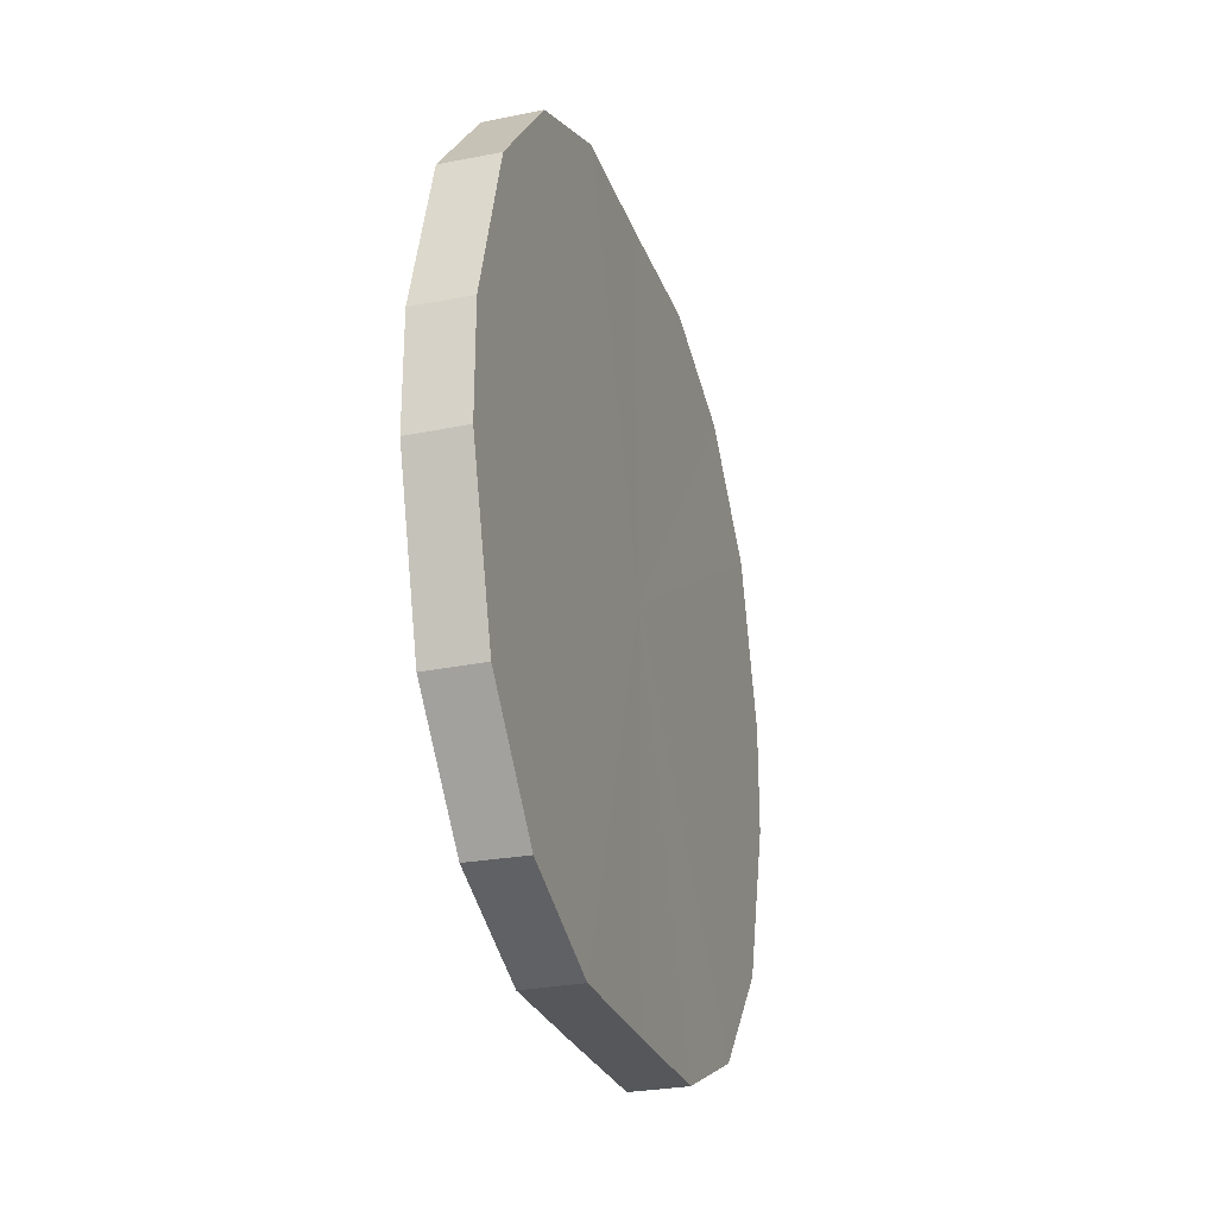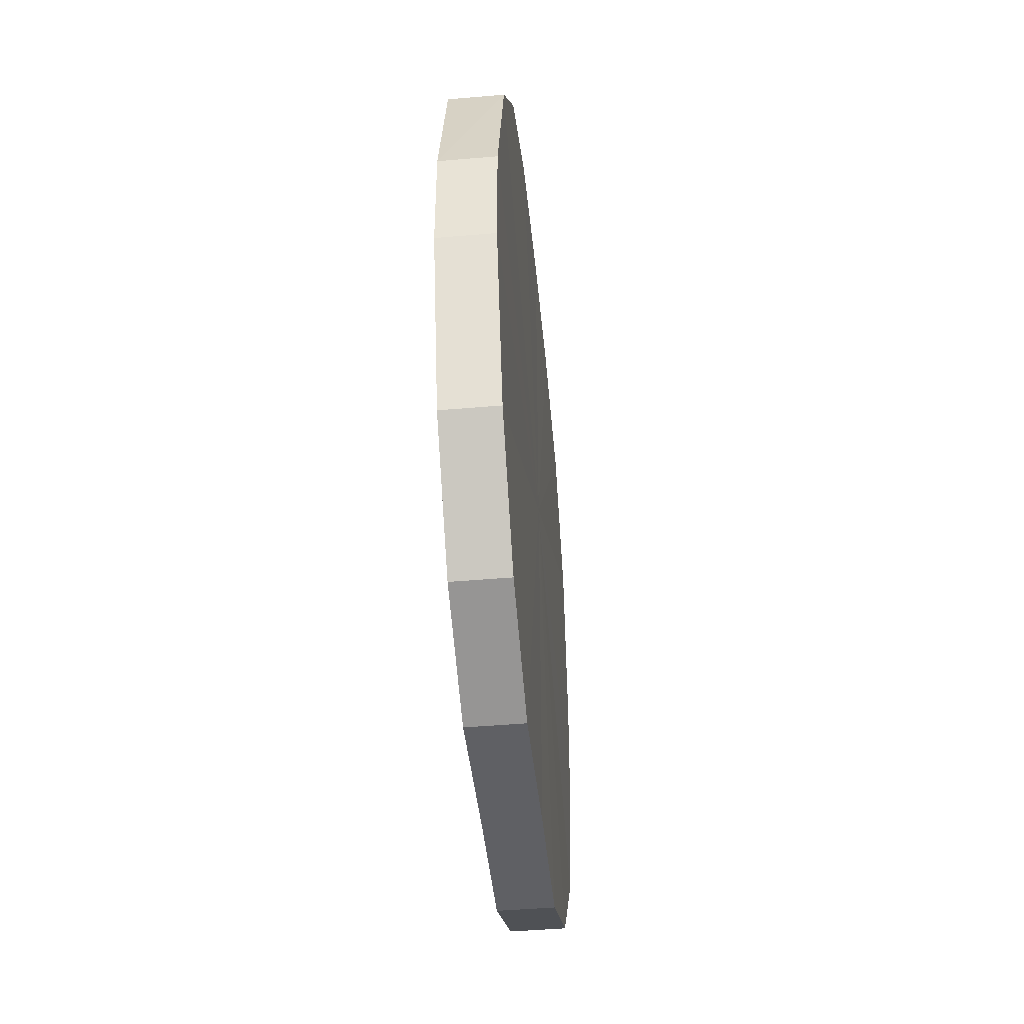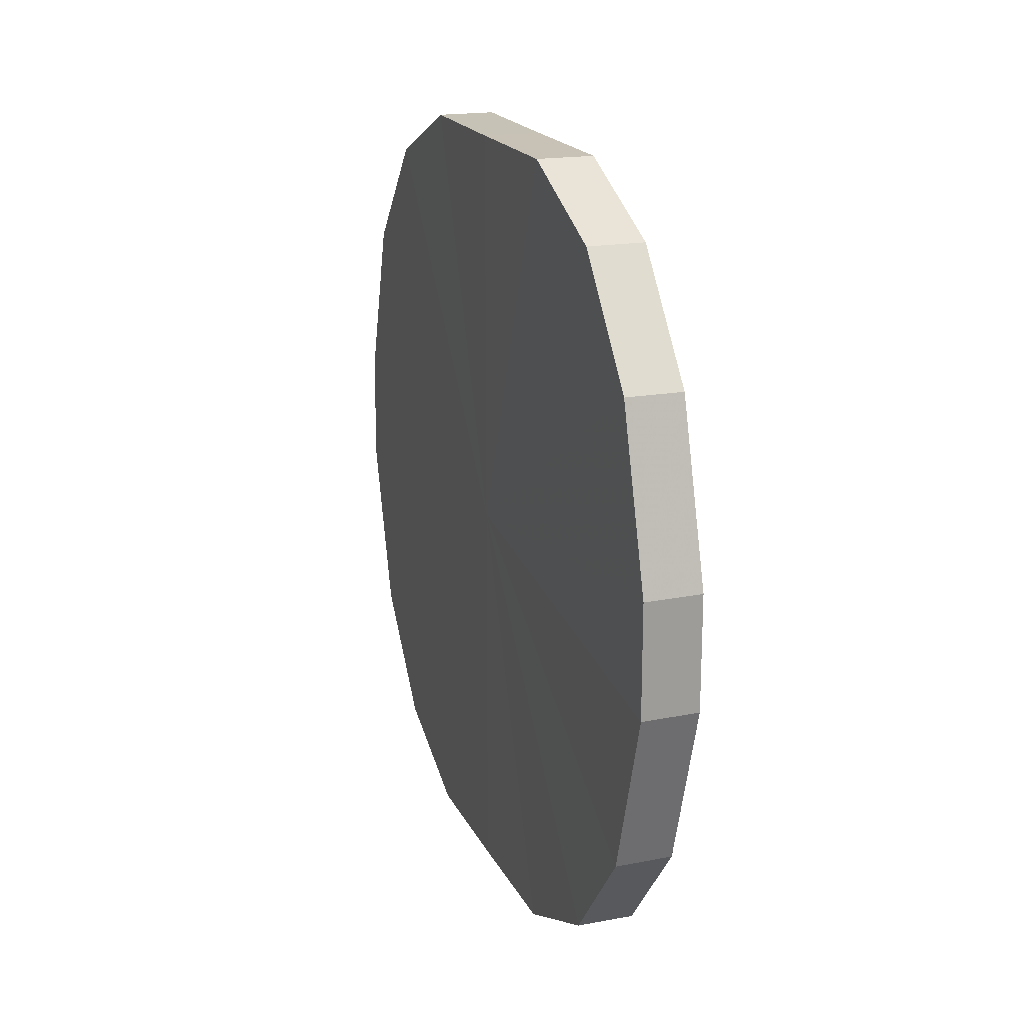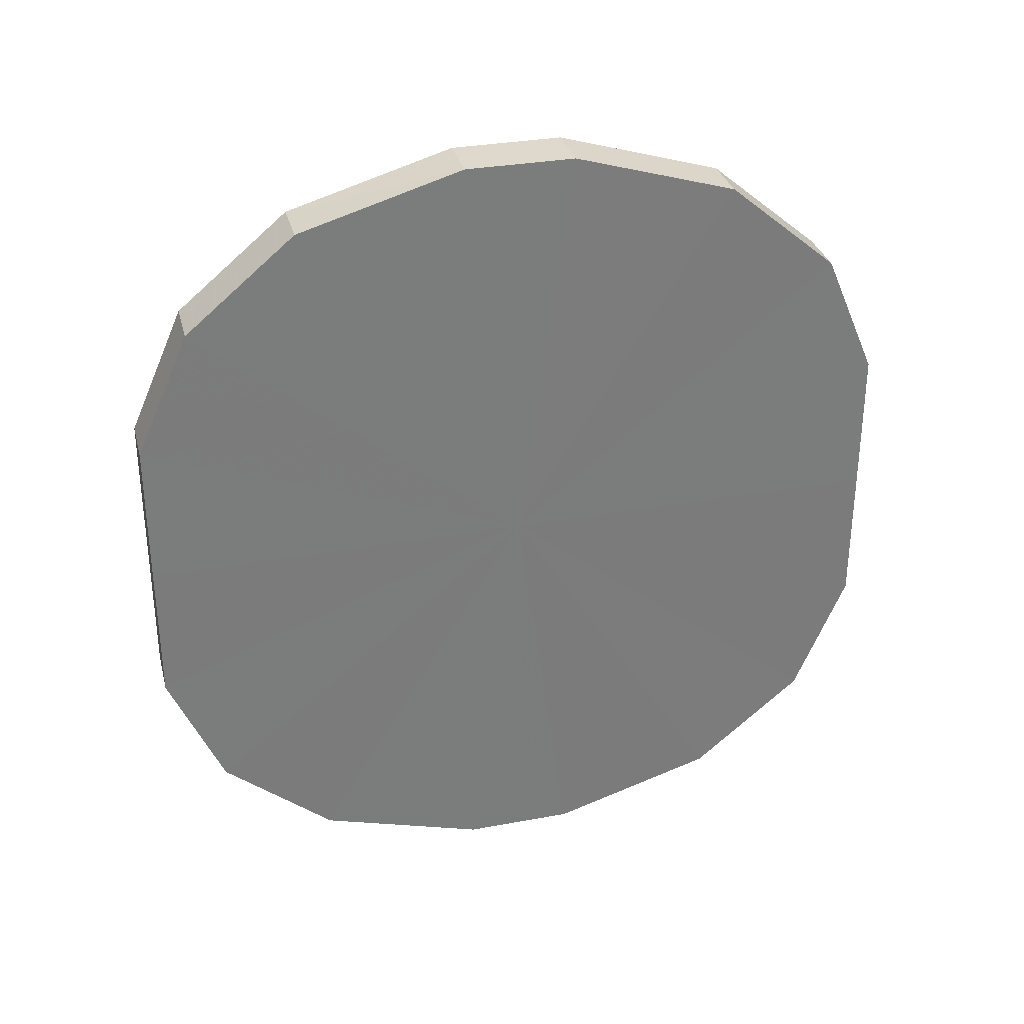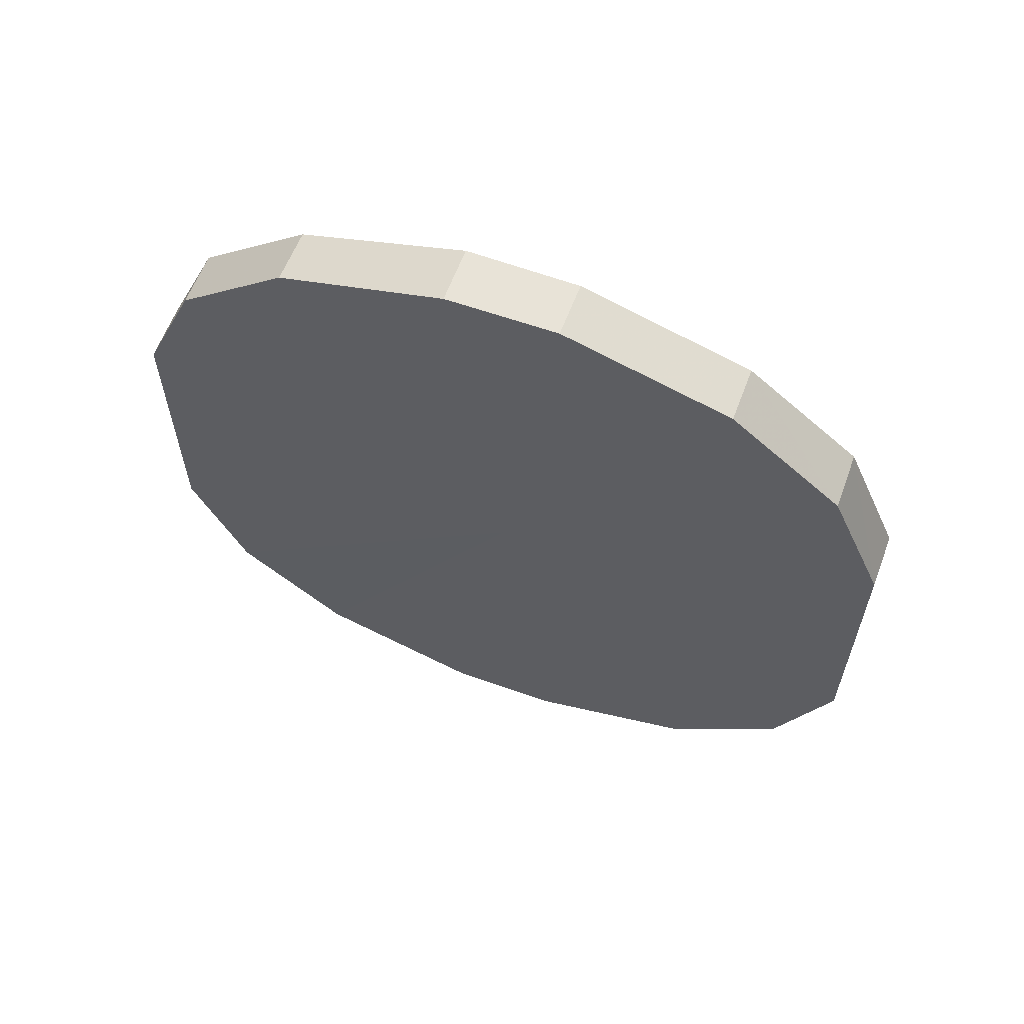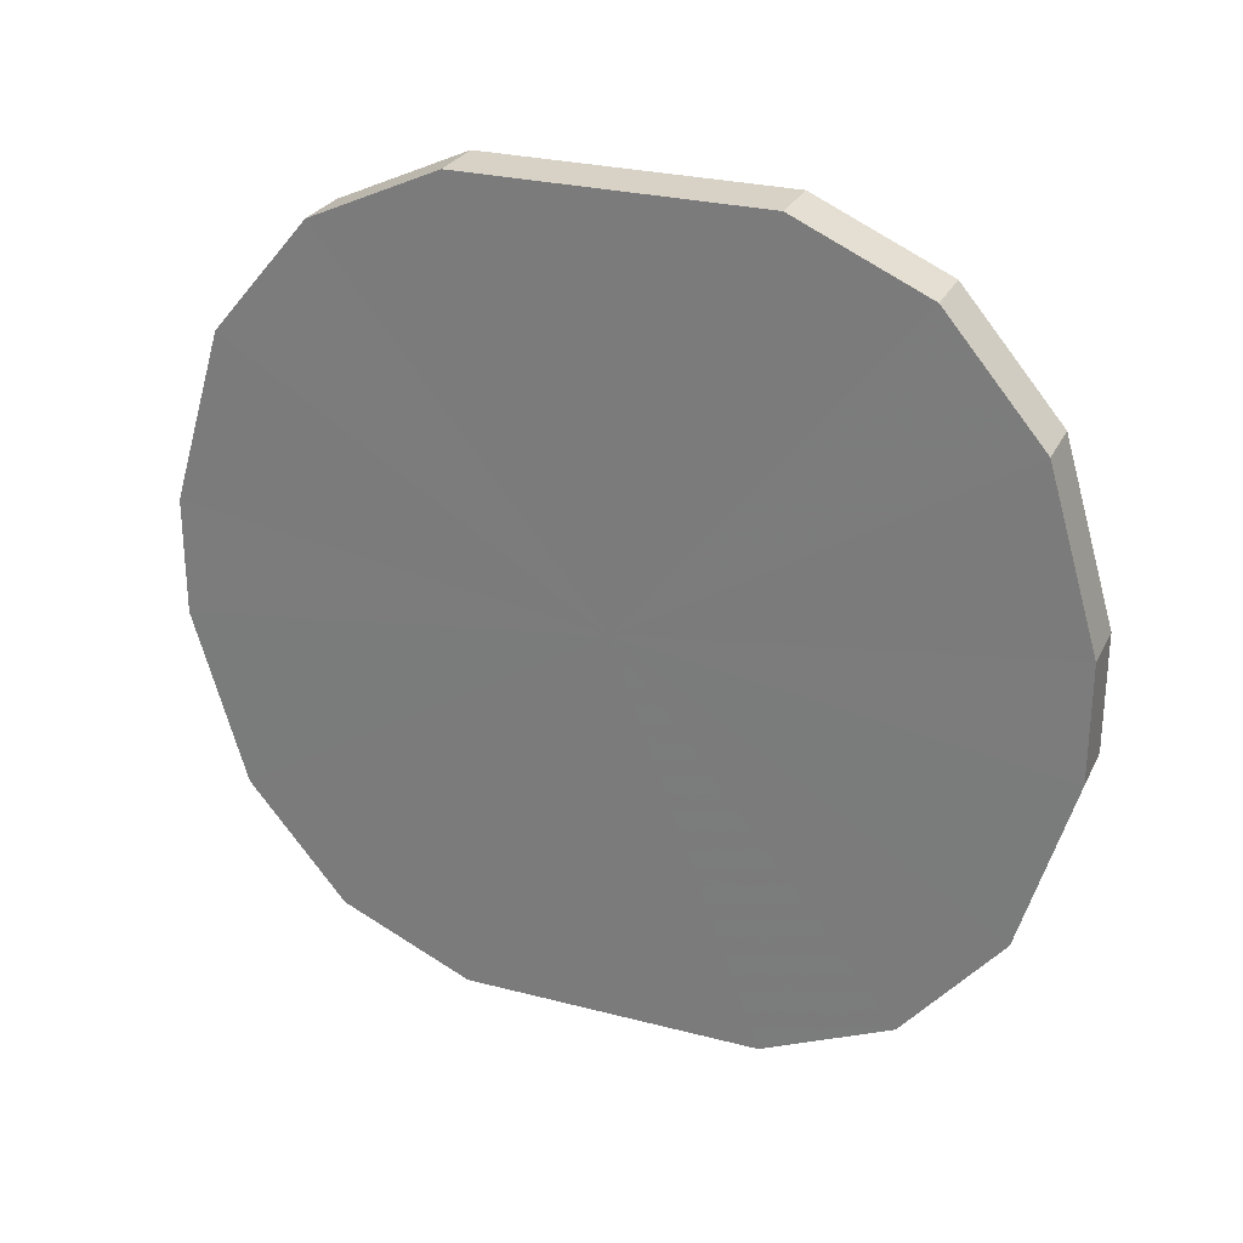
<metadata>
{"format":"obj","ext":"obj","renderer":"f3d","projection":"perspective","resolution":1024,"background":"white","views":[{"elev":-27.0,"azim":-162.4,"up":"+Y"},{"elev":-43.7,"azim":-174.4,"up":"+Y"},{"elev":19.1,"azim":160.4,"up":"+Y"},{"elev":31.6,"azim":75.4,"up":"+Z"},{"elev":61.2,"azim":110.3,"up":"+Z"},{"elev":27.2,"azim":111.9,"up":"+Y"}]}
</metadata>
<code>
o 3881
v 2242 1878 11.75
v 2242 1878 11.72
v 2242 1878 11.75
v 2242 1878 11.7
v 2242 1878 11.72
v 2242 1878 11.78
v 2242 1878 11.78
v 2242 1878 11.69
v 2242 1878 11.7
v 2242 1878 11.8
v 2242 1878 11.8
v 2242 1878 11.68
v 2242 1878 11.69
v 2242 1878 11.81
v 2242 1878 11.81
v 2242 1878 11.68
v 2242 1878 11.68
v 2242 1878 11.82
v 2242 1878 11.82
v 2242 1878 11.69
v 2242 1878 11.68
v 2242 1878 11.82
v 2242 1878 11.82
v 2242 1878 11.7
v 2242 1878 11.69
v 2242 1878 11.81
v 2242 1878 11.81
v 2242 1878 11.72
v 2242 1878 11.7
v 2242 1878 11.8
v 2242 1878 11.8
v 2242 1878 11.75
v 2242 1878 11.72
v 2242 1878 11.78
v 2242 1878 11.78
v 2242 1878 11.75
v 2242 1878 11.75
v 2242 1878 11.72
v 2242 1878 11.72
v 2242 1878 11.7
v 2242 1878 11.7
v 2242 1878 11.78
v 2242 1878 11.75
v 2242 1878 11.8
v 2242 1878 11.78
v 2242 1878 11.69
v 2242 1878 11.69
v 2242 1878 11.81
v 2242 1878 11.8
v 2242 1878 11.82
v 2242 1878 11.81
v 2242 1878 11.68
v 2242 1878 11.68
v 2242 1878 11.82
v 2242 1878 11.82
v 2242 1878 11.81
v 2242 1878 11.82
v 2242 1878 11.68
v 2242 1878 11.68
v 2242 1878 11.8
v 2242 1878 11.81
v 2242 1878 11.78
v 2242 1878 11.8
v 2242 1878 11.69
v 2242 1878 11.69
v 2242 1878 11.75
v 2242 1878 11.78
v 2242 1878 11.72
v 2242 1878 11.75
v 2242 1878 11.7
v 2242 1878 11.7
v 2242 1878 11.72
v 2242 1878 11.75
v 2242 1878 11.72
v 2242 1878 11.75
v 2242 1878 11.7
v 2242 1878 11.78
v 2242 1878 11.69
v 2242 1878 11.8
v 2242 1878 11.68
v 2242 1878 11.81
v 2242 1878 11.68
v 2242 1878 11.82
v 2242 1878 11.69
v 2242 1878 11.82
v 2242 1878 11.7
v 2242 1878 11.81
v 2242 1878 11.72
v 2242 1878 11.8
v 2242 1878 11.75
v 2242 1878 11.78
v 2242 1878 11.75
v 2242 1878 11.75
v 2242 1878 11.72
v 2242 1878 11.78
v 2242 1878 11.7
v 2242 1878 11.8
v 2242 1878 11.69
v 2242 1878 11.81
v 2242 1878 11.68
v 2242 1878 11.82
v 2242 1878 11.68
v 2242 1878 11.82
v 2242 1878 11.69
v 2242 1878 11.81
v 2242 1878 11.7
v 2242 1878 11.8
v 2242 1878 11.72
v 2242 1878 11.78
v 2242 1878 11.75
f 1 2 3
f 2 4 5
f 6 1 7
f 4 8 9
f 10 6 11
f 8 12 13
f 14 10 15
f 12 16 17
f 18 14 19
f 16 20 21
f 22 18 23
f 20 24 25
f 26 22 27
f 24 28 29
f 30 26 31
f 28 32 33
f 34 30 35
f 32 34 36
f 37 38 39
f 39 40 41
f 42 43 37
f 44 45 42
f 41 46 47
f 48 49 44
f 50 51 48
f 47 52 53
f 54 55 50
f 56 57 54
f 53 58 59
f 60 61 56
f 62 63 60
f 59 64 65
f 66 67 62
f 68 69 66
f 65 70 71
f 71 72 68
f 73 74 75
f 73 76 74
f 73 75 77
f 73 78 76
f 73 77 79
f 73 80 78
f 73 79 81
f 73 82 80
f 73 81 83
f 73 84 82
f 73 83 85
f 73 86 84
f 73 85 87
f 73 88 86
f 73 87 89
f 73 90 88
f 73 89 91
f 73 91 90
f 92 93 94
f 92 95 93
f 92 94 96
f 92 97 95
f 92 96 98
f 92 99 97
f 92 98 100
f 92 101 99
f 92 100 102
f 92 103 101
f 92 102 104
f 92 105 103
f 92 104 106
f 92 107 105
f 92 106 108
f 92 109 107
f 92 108 110
f 92 110 109

</code>
